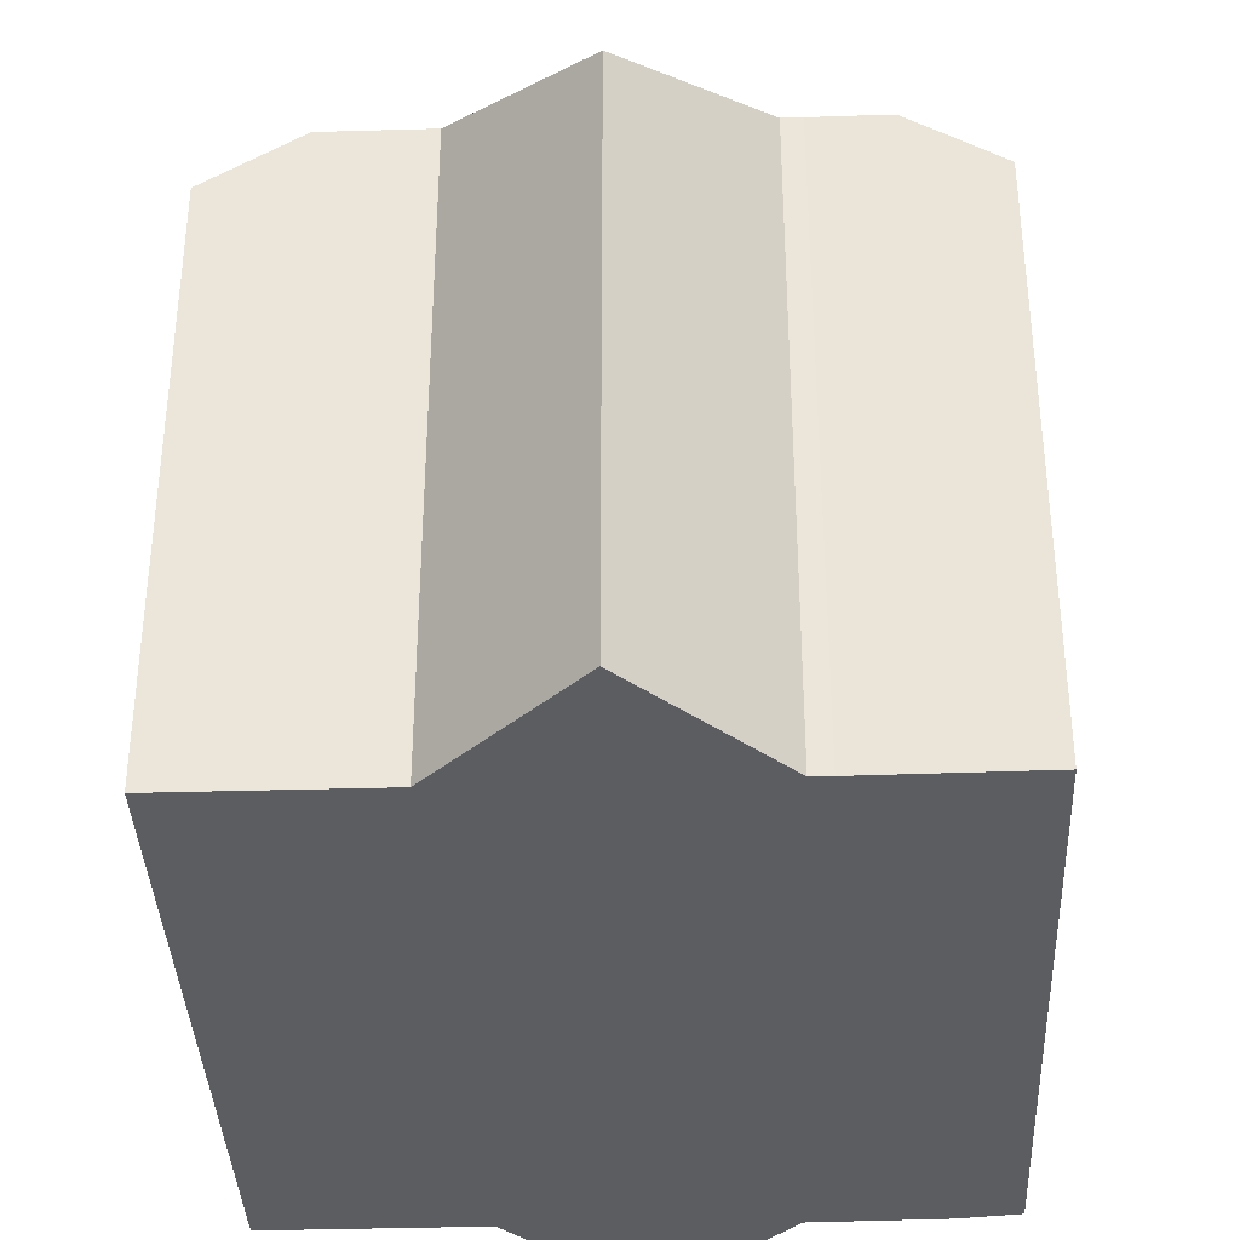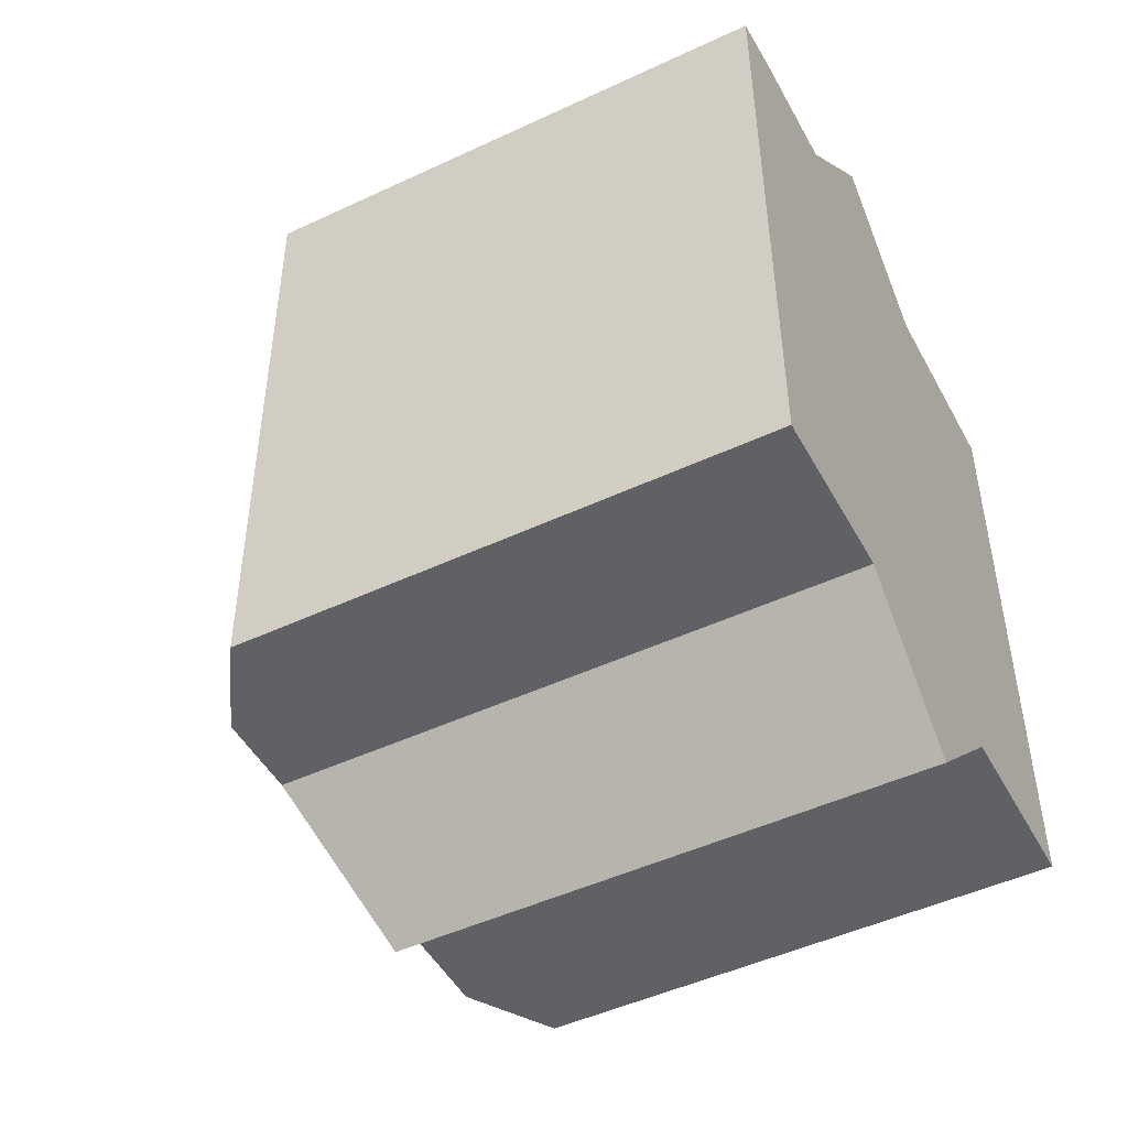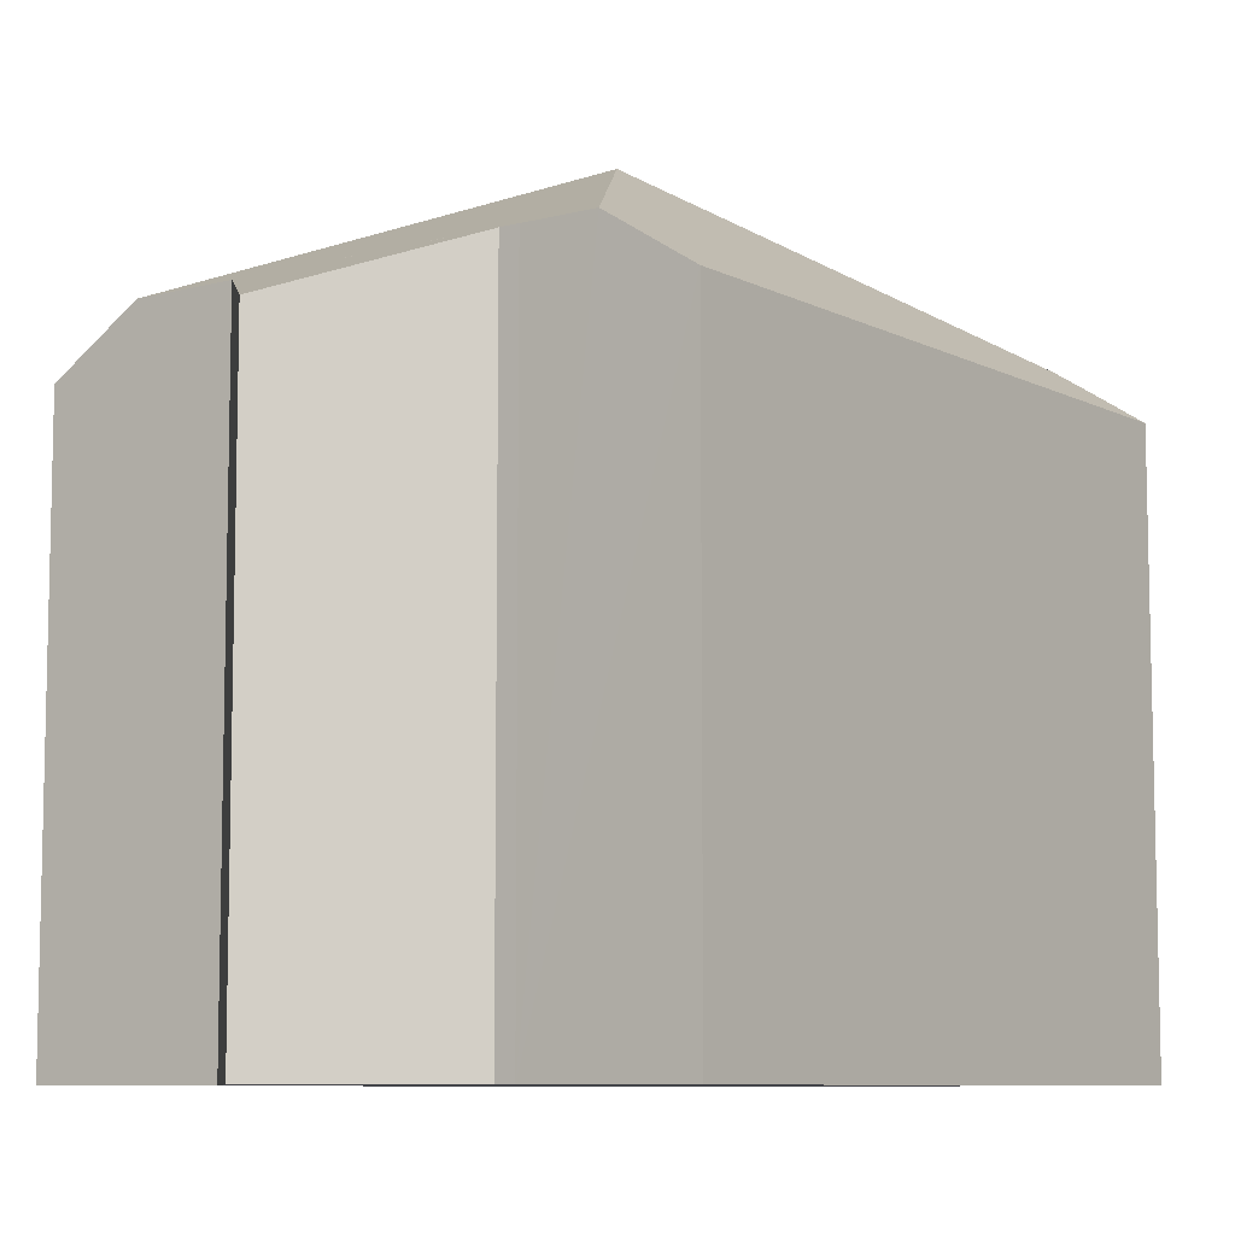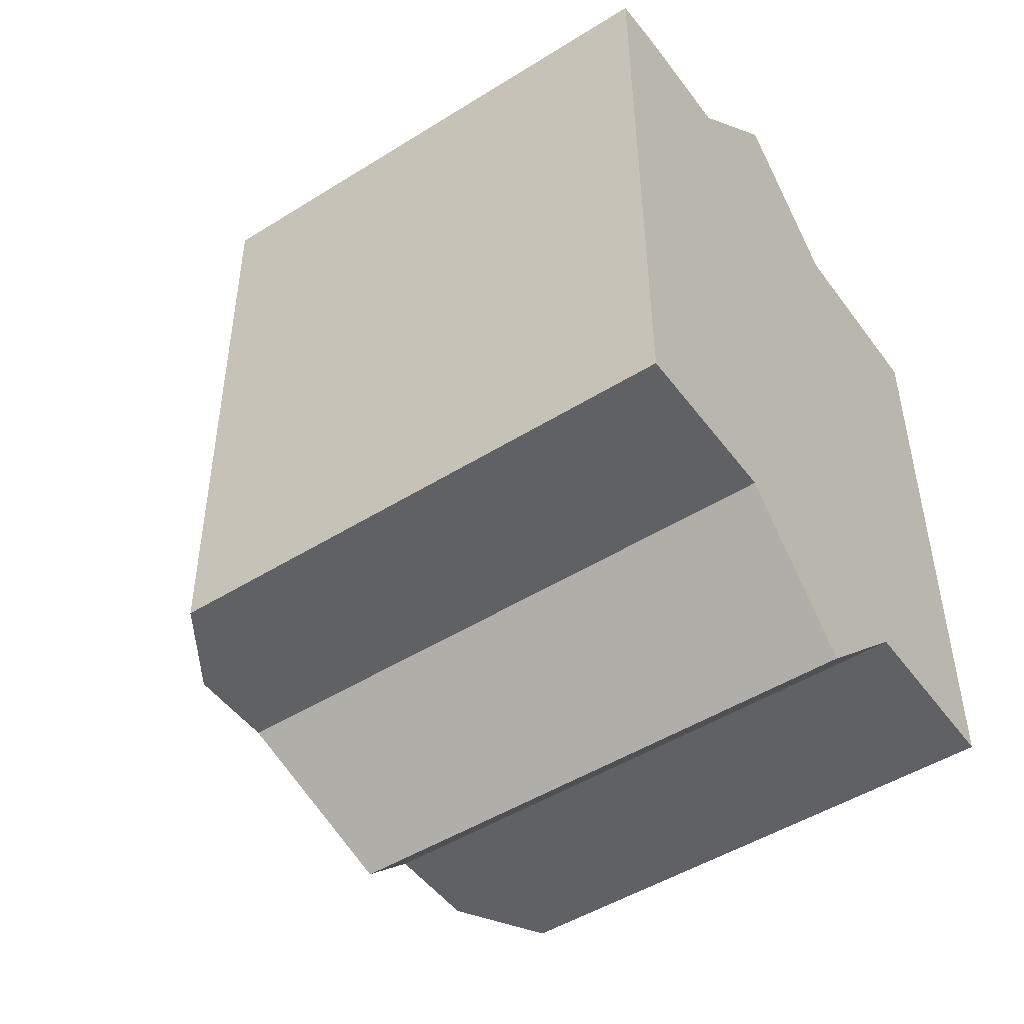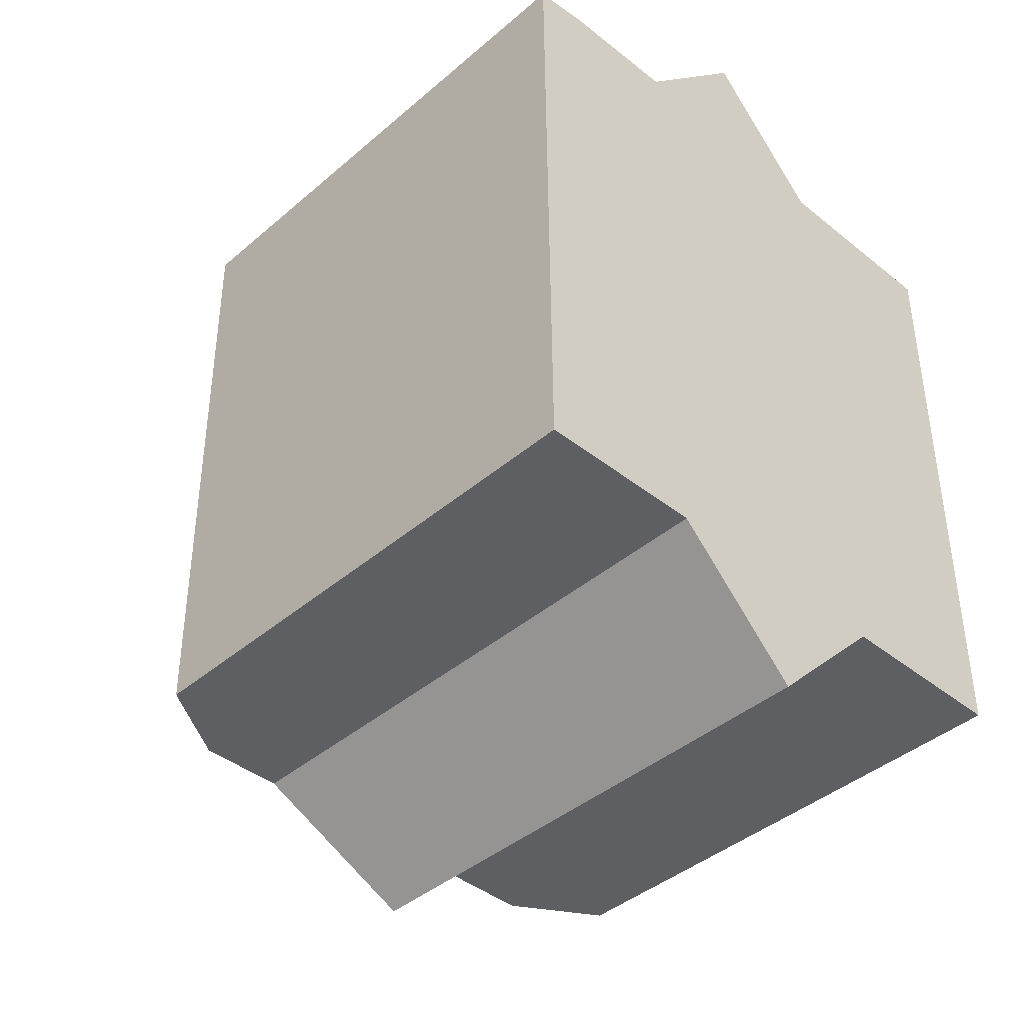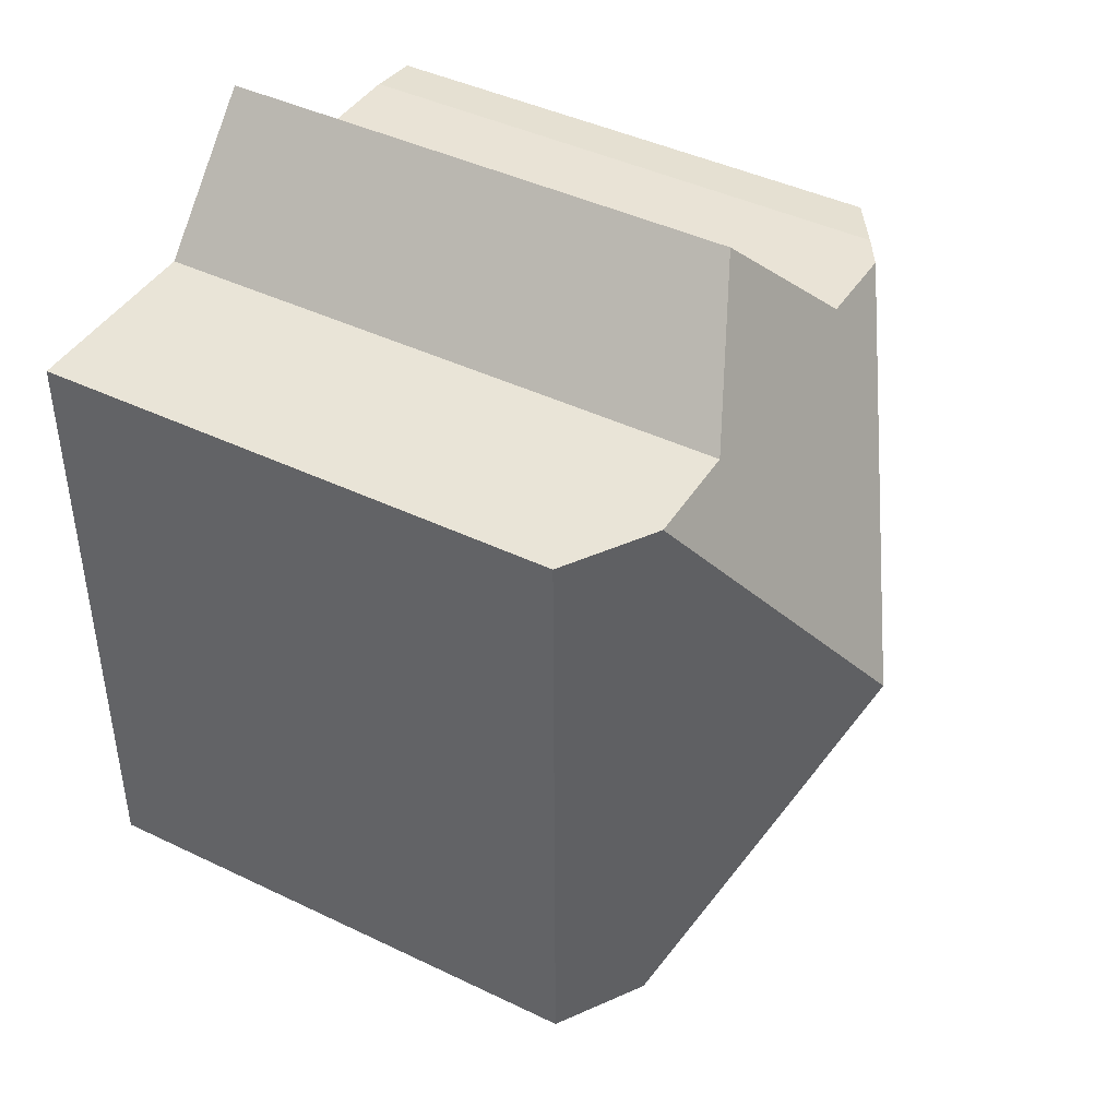
<metadata>
{"format":"obj","ext":"obj","renderer":"f3d","projection":"perspective","resolution":1024,"background":"white","views":[{"elev":-36.5,"azim":-177.7,"up":"+Y"},{"elev":-48.3,"azim":-62.4,"up":"+Z"},{"elev":-8.4,"azim":-143.9,"up":"+Y"},{"elev":-48.8,"azim":-55.2,"up":"+Z"},{"elev":-41.5,"azim":-44.1,"up":"+Z"},{"elev":42.9,"azim":119.8,"up":"+Z"}]}
</metadata>
<code>
v  2.548 8.606 0.124
v  4.499 10.64 -4.512
v  1.261 8.611 0.103
v  4.355 7.789 1.996
v  6.123 8.635 0.08
v  7.677 8.639 0.08
v  8.936 7.809 -9.168
v  8.982 7.809 0.08
v  7.679 8.608 -9.164
v  4.406 7.789 -11.02
v  2.567 8.59 -9.19
v  6.257 8.608 -9.16
v  2.306 8.591 -9.188
v  1.301 8.585 -9.198
v  0 7.809 4.782e-16
v  0.08 7.809 -9.209
v  0.801 8.319 0.095
v  2.548 -7.593e-18 0.124
v  0.801 -5.817e-18 0.095
v  1.261 -6.307e-18 0.103
v  6.123 -4.899e-18 0.08
v  7.677 -4.899e-18 0.08
v  8.982 -4.899e-18 0.08
v  0 0 0
v  4.355 -1.222e-16 1.996
v  8.936 5.614e-16 -9.168
v  6.257 5.609e-16 -9.16
v  7.679 5.611e-16 -9.164
v  4.406 6.748e-16 -11.02
v  2.306 5.626e-16 -9.188
v  2.567 5.627e-16 -9.19
v  0.08 5.639e-16 -9.209
v  1.301 5.632e-16 -9.198
g defaultobject
f 1 2 3
f 2 1 4
f 2 4 5
f 2 5 6
f 7 6 8
f 6 7 2
f 2 7 9
f 10 11 12
f 2 13 14
f 13 2 12
f 12 2 9
f 13 12 11
f 15 14 16
f 14 15 2
f 2 15 3
f 3 15 17
f 17 1 3
f 1 17 18
f 18 17 19
f 18 19 20
f 21 6 5
f 6 21 8
f 8 21 22
f 8 22 23
f 15 19 17
f 19 15 24
f 18 4 1
f 4 18 25
f 4 21 5
f 21 4 25
f 23 7 8
f 7 23 26
f 7 12 9
f 12 7 27
f 27 7 26
f 27 26 28
f 27 10 12
f 10 27 29
f 11 30 13
f 30 11 31
f 30 14 13
f 14 30 16
f 16 30 32
f 32 30 33
f 10 31 11
f 31 10 29
f 32 15 16
f 15 32 24
f 22 26 23
f 26 22 28
f 28 22 27
f 27 22 21
f 27 21 29
f 29 21 25
f 29 25 31
f 31 25 18
f 31 18 30
f 30 18 20
f 30 20 33
f 33 20 32
f 32 20 19
f 32 19 24

</code>
